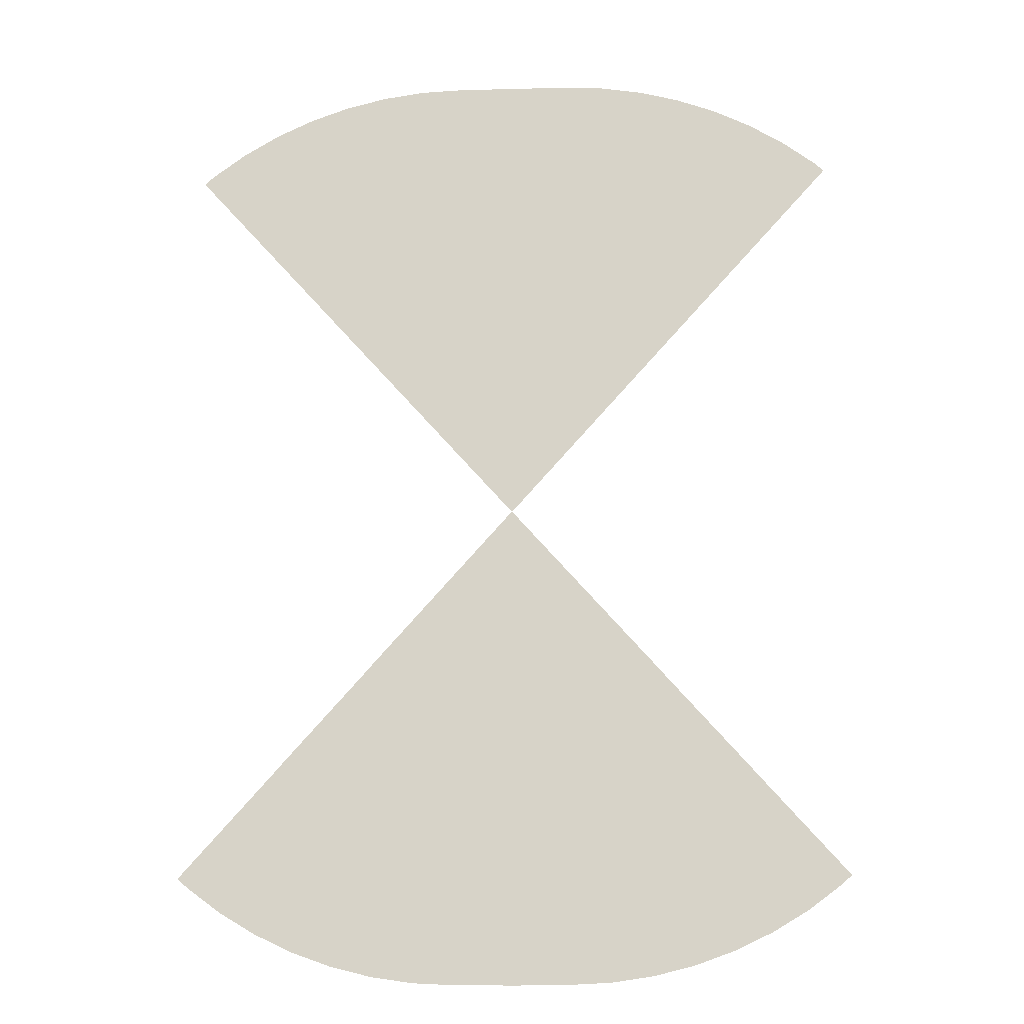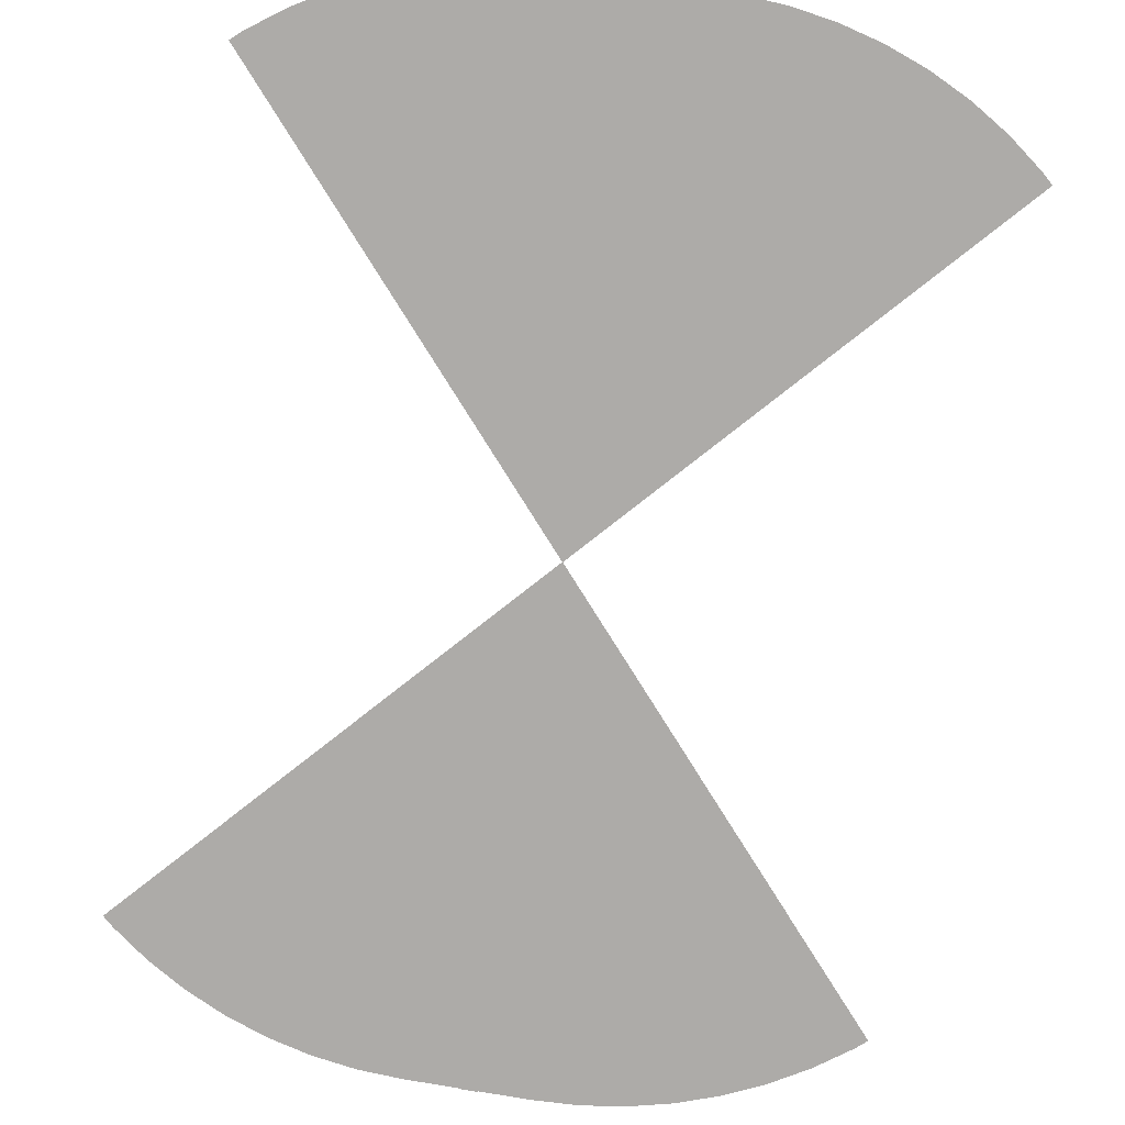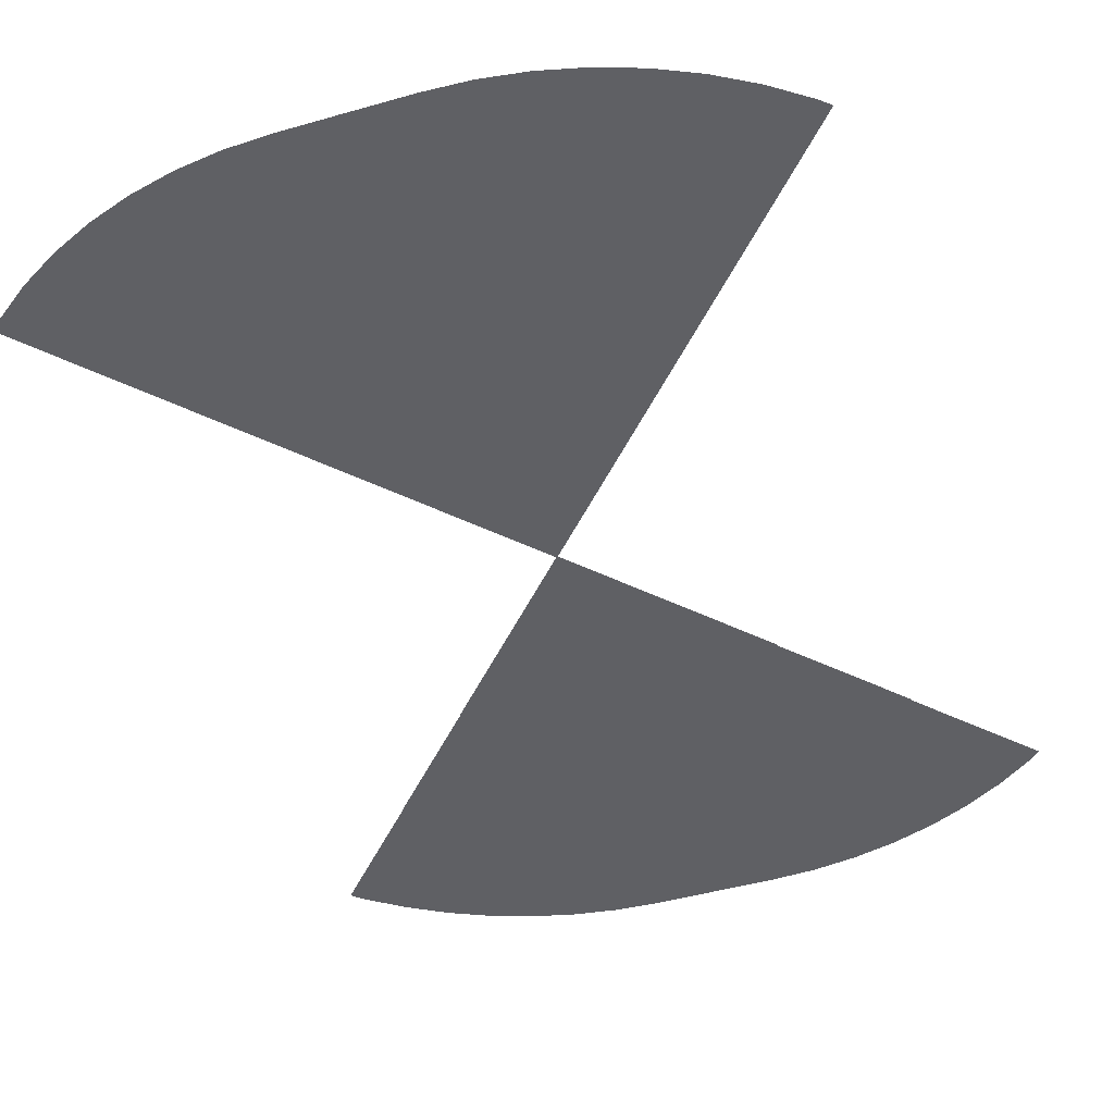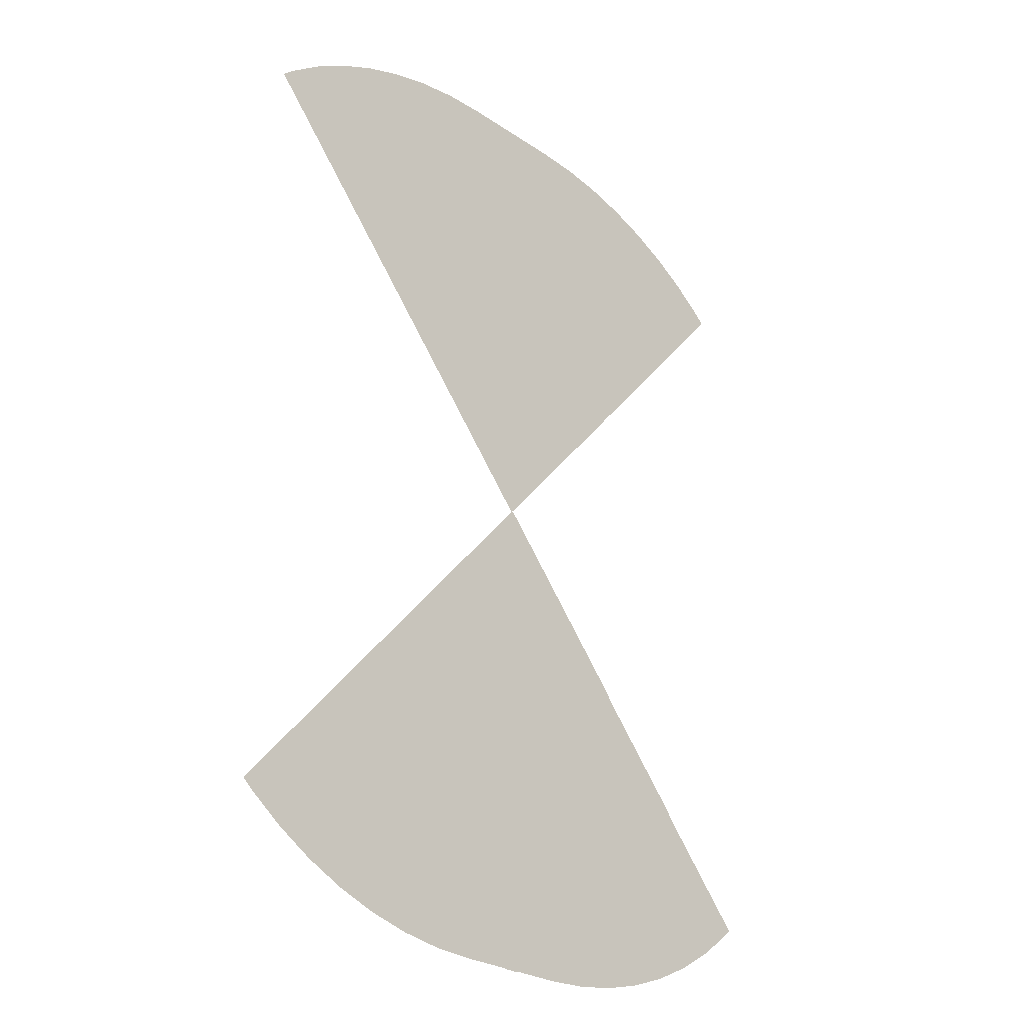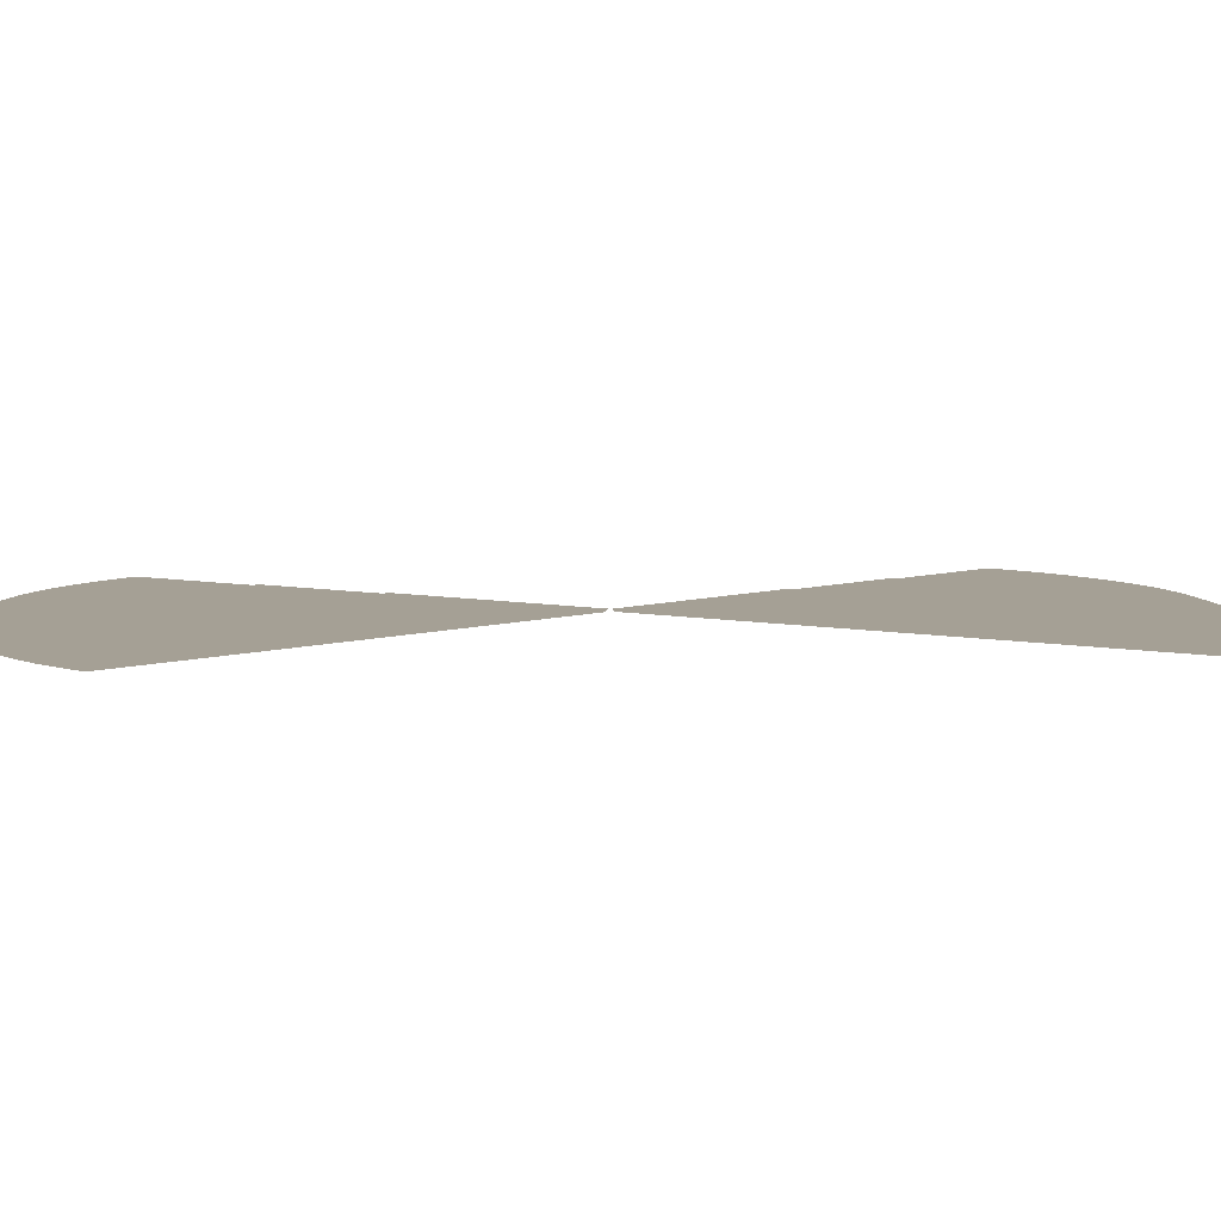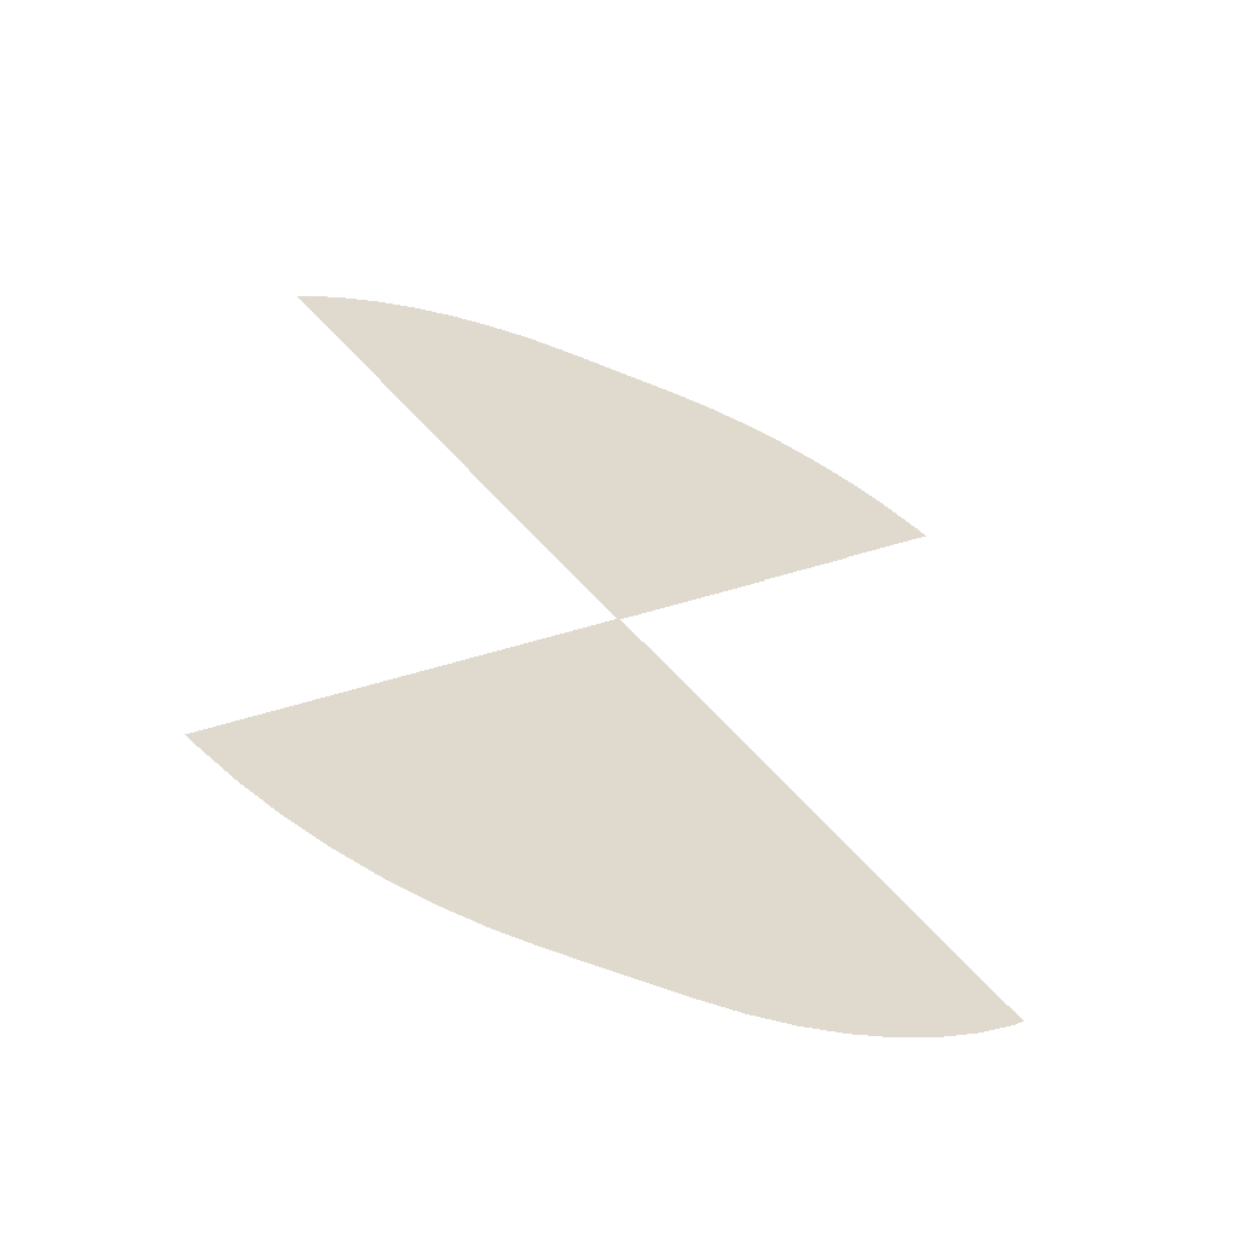
<metadata>
{"format":"obj","ext":"obj","renderer":"f3d","projection":"perspective","resolution":1024,"background":"white","views":[{"elev":-15.3,"azim":-176.8,"up":"+Z"},{"elev":-76.5,"azim":-9.9,"up":"+Y"},{"elev":-44.7,"azim":-161.5,"up":"+Y"},{"elev":-26.4,"azim":133.5,"up":"+Z"},{"elev":5.9,"azim":-96.3,"up":"+Y"},{"elev":-58.7,"azim":-23.1,"up":"+Z"}]}
</metadata>
<code>
o bullseye.002_front_Circle.002
v 0.3556 -0.02 -1.141
v -0.3556 -0.02 -19.82
v -0.3556 -0.02 -1.141
v 0.3556 -0.02 -19.82
f 1 2 3
f 1 4 2
o frontback_Circle.011
v -2.33 0 19.8
v -13.41 0 15.84
v -12.04 0 16.86
v -10.57 0 17.74
v -9.017 0 18.47
v -7.402 0 19.05
v -5.739 0 19.47
v -4.043 0 19.72
v 2.33 0 19.8
v 4.042 0 19.72
v 5.739 0 19.47
v 7.402 0 19.05
v 9.017 0 18.47
v 10.57 0 17.74
v 12.04 0 16.86
v 13.41 0 15.84
v -9.72 0.04 11.33
v -8.802 0.04 12.02
v 8.802 0.04 12.02
v 9.72 0.04 11.33
v 0 0 0
v -9.941 0.04 11.13
v -13.82 0 15.47
v 13.82 0 15.47
v 9.941 0.04 11.13
v -6.025 0.08 6.832
v -5.566 0.08 7.173
v 5.566 0.08 7.173
v 6.025 0.08 6.832
v -2.33 0.04 13.98
v -8.802 0.04 12.02
v -7.821 0.04 12.6
v -6.788 0.04 13.09
v -5.711 0.04 13.48
v -4.602 0.04 13.75
v -3.472 0.04 13.92
v 2.33 0.04 13.98
v 3.472 0.04 13.92
v 4.602 0.04 13.75
v 5.711 0.04 13.48
v 6.788 0.04 13.09
v 7.821 0.04 12.6
v 8.802 0.04 12.02
v 0 0.04 0
v -9.941 0.04 11.13
v -6.066 0.08 6.794
v 6.066 0.08 6.794
v 9.941 0.04 11.13
v -2.33 0.08 8.154
v -5.566 0.08 7.173
v -5.075 0.08 7.466
v -4.559 0.08 7.711
v -4.021 0.08 7.903
v -3.466 0.08 8.042
v -2.901 0.08 8.126
v 2.33 0.08 8.154
v 2.901 0.08 8.126
v 3.466 0.08 8.042
v 4.021 0.08 7.903
v 4.559 0.08 7.711
v 5.075 0.08 7.467
v 5.566 0.08 7.173
v 0 0.08 0
v -6.066 0.08 6.794
v 6.066 0.08 6.794
v 2.33 0 -19.8
v 13.41 0 -15.84
v 12.04 0 -16.86
v 10.57 0 -17.74
v 9.017 0 -18.47
v 7.402 0 -19.05
v 5.739 0 -19.47
v 4.043 0 -19.72
v -2.33 0 -19.8
v -4.042 0 -19.72
v -5.739 0 -19.47
v -7.402 0 -19.05
v -9.017 0 -18.47
v -10.57 0 -17.74
v -12.04 0 -16.86
v -13.41 0 -15.84
v 9.72 0.04 -11.33
v 8.802 0.04 -12.02
v -8.802 0.04 -12.02
v -9.72 0.04 -11.33
v 0 0 0
v 9.941 0.04 -11.13
v 13.82 0 -15.47
v -13.82 0 -15.47
v -9.941 0.04 -11.13
v 6.025 0.08 -6.832
v 5.566 0.08 -7.173
v -5.566 0.08 -7.173
v -6.025 0.08 -6.832
v 2.33 0.04 -13.98
v 8.802 0.04 -12.02
v 7.821 0.04 -12.6
v 6.788 0.04 -13.09
v 5.711 0.04 -13.48
v 4.602 0.04 -13.75
v 3.472 0.04 -13.92
v -2.33 0.04 -13.98
v -3.472 0.04 -13.92
v -4.602 0.04 -13.75
v -5.711 0.04 -13.48
v -6.788 0.04 -13.09
v -7.821 0.04 -12.6
v -8.802 0.04 -12.02
v 0 0.04 0
v 9.941 0.04 -11.13
v 6.066 0.08 -6.794
v -6.066 0.08 -6.794
v -9.941 0.04 -11.13
v 2.33 0.08 -8.154
v 5.566 0.08 -7.173
v 5.075 0.08 -7.466
v 4.559 0.08 -7.711
v 4.021 0.08 -7.903
v 3.466 0.08 -8.042
v 2.901 0.08 -8.126
v -2.33 0.08 -8.154
v -2.901 0.08 -8.126
v -3.466 0.08 -8.042
v -4.021 0.08 -7.903
v -4.559 0.08 -7.711
v -5.075 0.08 -7.466
v -5.566 0.08 -7.173
v 0 0.08 0
v 6.066 0.08 -6.794
v -6.066 0.08 -6.794
f 19 20 25
f 20 28 25
f 25 27 6
f 6 7 25
f 7 8 25
f 8 9 25
f 9 10 25
f 10 11 25
f 11 12 25
f 12 5 25
f 5 13 25
f 13 14 25
f 14 15 25
f 15 16 25
f 16 17 25
f 17 18 25
f 18 19 25
f 24 29 23
f 26 21 22
f 46 47 48
f 52 48 47
f 48 49 35
f 35 36 48
f 36 37 48
f 37 38 48
f 38 39 48
f 39 40 48
f 40 34 48
f 34 41 48
f 41 42 48
f 42 43 48
f 43 44 48
f 44 45 48
f 45 46 48
f 33 51 32
f 50 30 31
f 65 66 67
f 69 67 66
f 67 68 54
f 54 55 67
f 55 56 67
f 56 57 67
f 57 58 67
f 58 59 67
f 59 53 67
f 53 60 67
f 60 61 67
f 61 62 67
f 62 63 67
f 63 64 67
f 64 65 67
f 84 85 90
f 85 93 90
f 90 92 71
f 71 72 90
f 72 73 90
f 73 74 90
f 74 75 90
f 75 76 90
f 76 77 90
f 77 70 90
f 70 78 90
f 78 79 90
f 79 80 90
f 80 81 90
f 81 82 90
f 82 83 90
f 83 84 90
f 89 94 88
f 91 86 87
f 111 112 113
f 117 113 112
f 113 114 100
f 100 101 113
f 101 102 113
f 102 103 113
f 103 104 113
f 104 105 113
f 105 99 113
f 99 106 113
f 106 107 113
f 107 108 113
f 108 109 113
f 109 110 113
f 110 111 113
f 98 116 97
f 115 95 96
f 130 131 132
f 134 132 131
f 132 133 119
f 119 120 132
f 120 121 132
f 121 122 132
f 122 123 132
f 123 124 132
f 124 118 132
f 118 125 132
f 125 126 132
f 126 127 132
f 127 128 132
f 128 129 132
f 129 130 132

</code>
